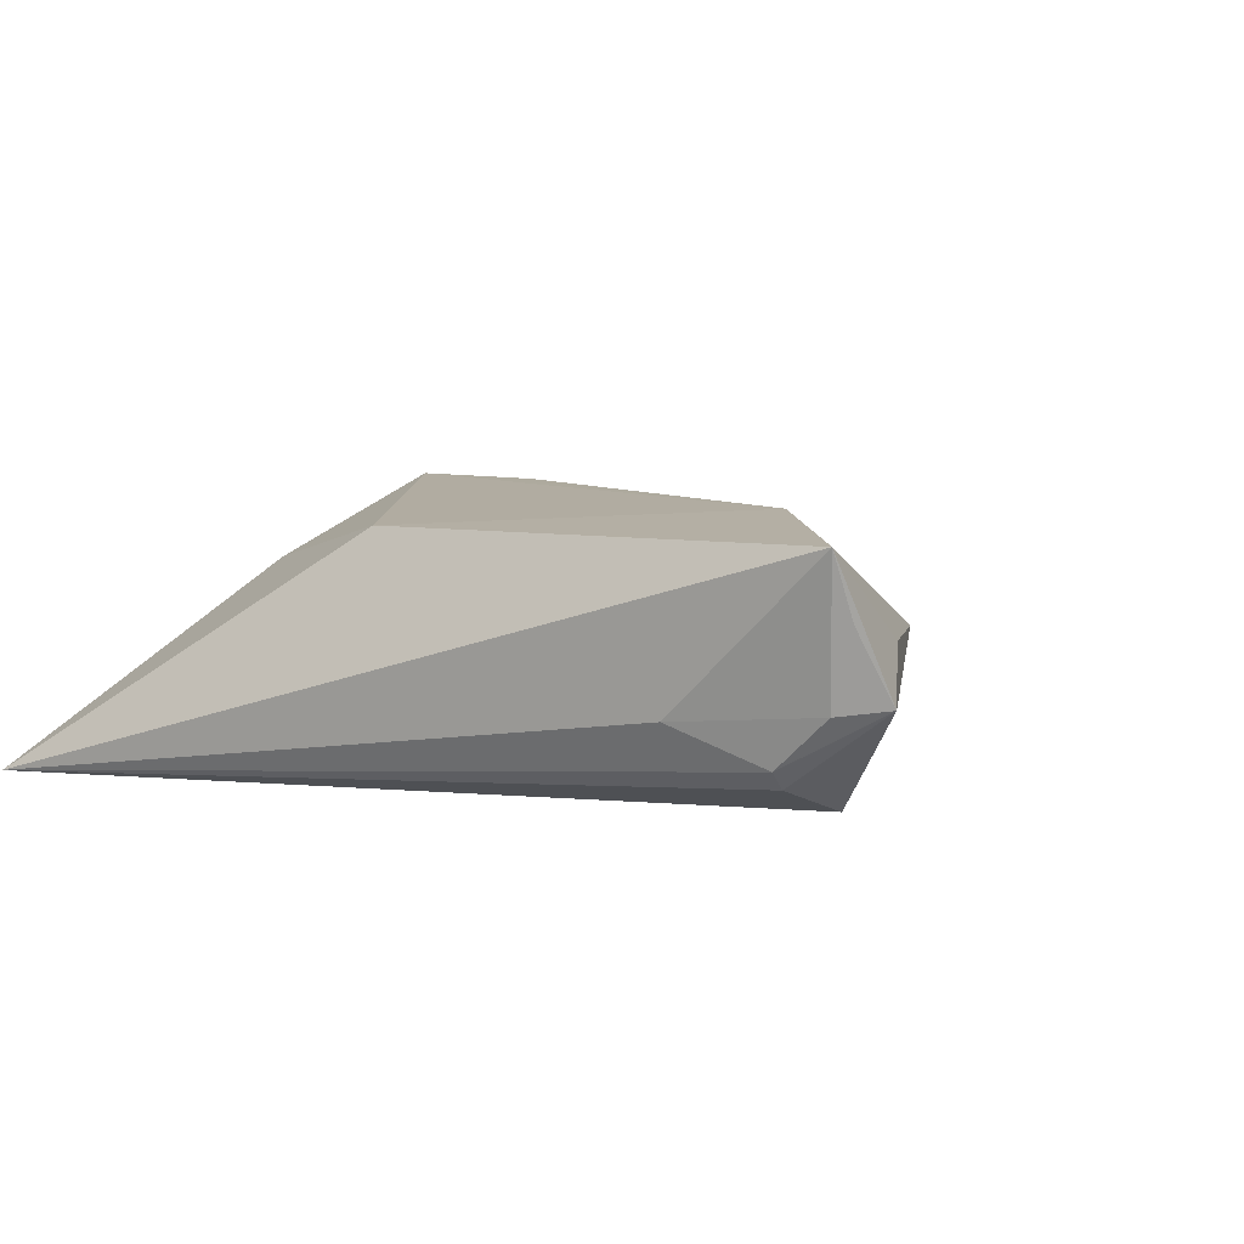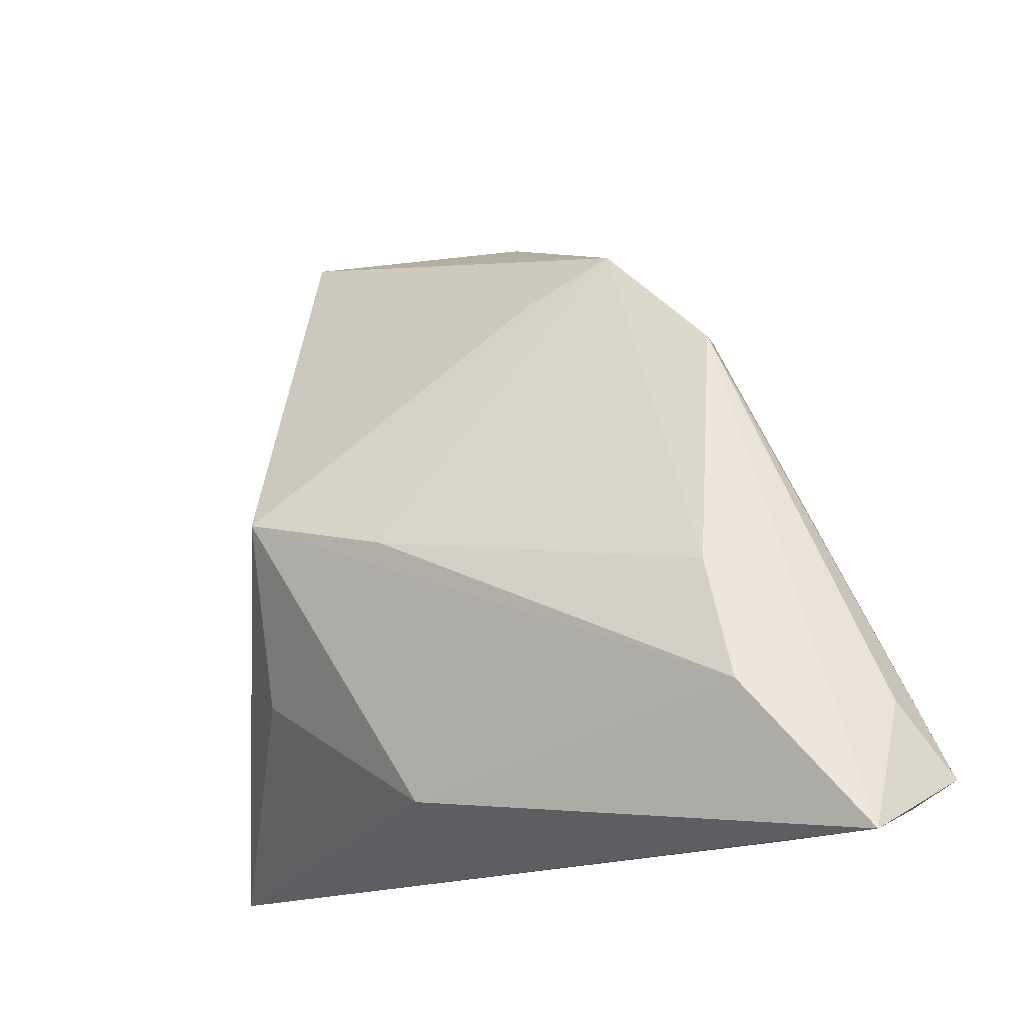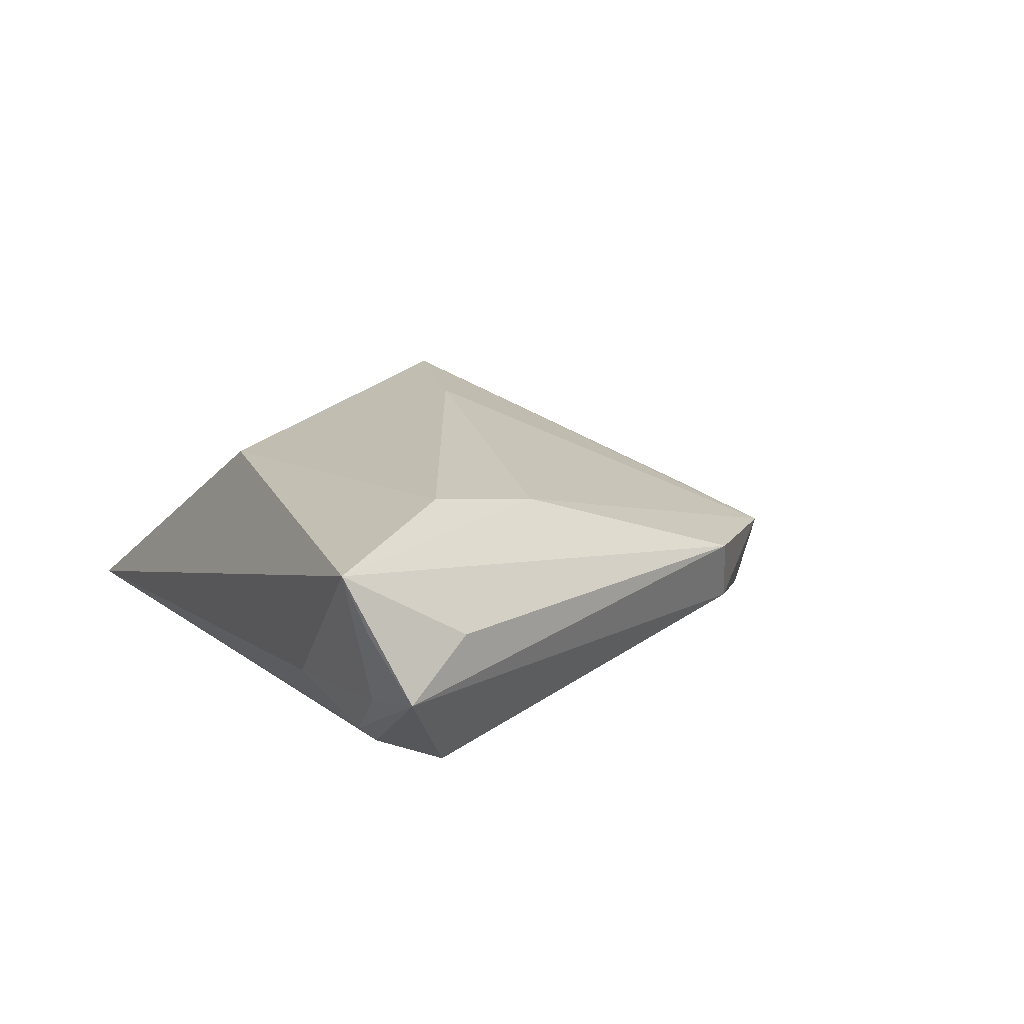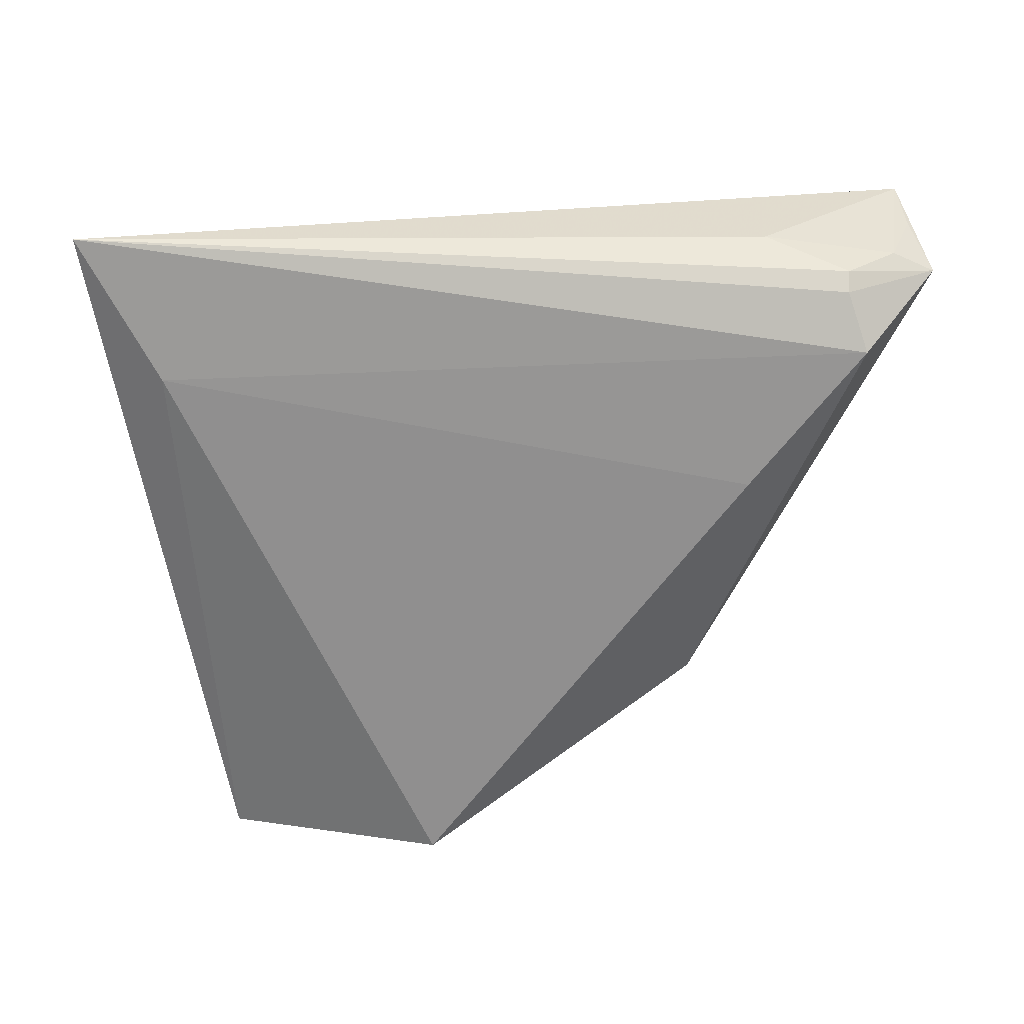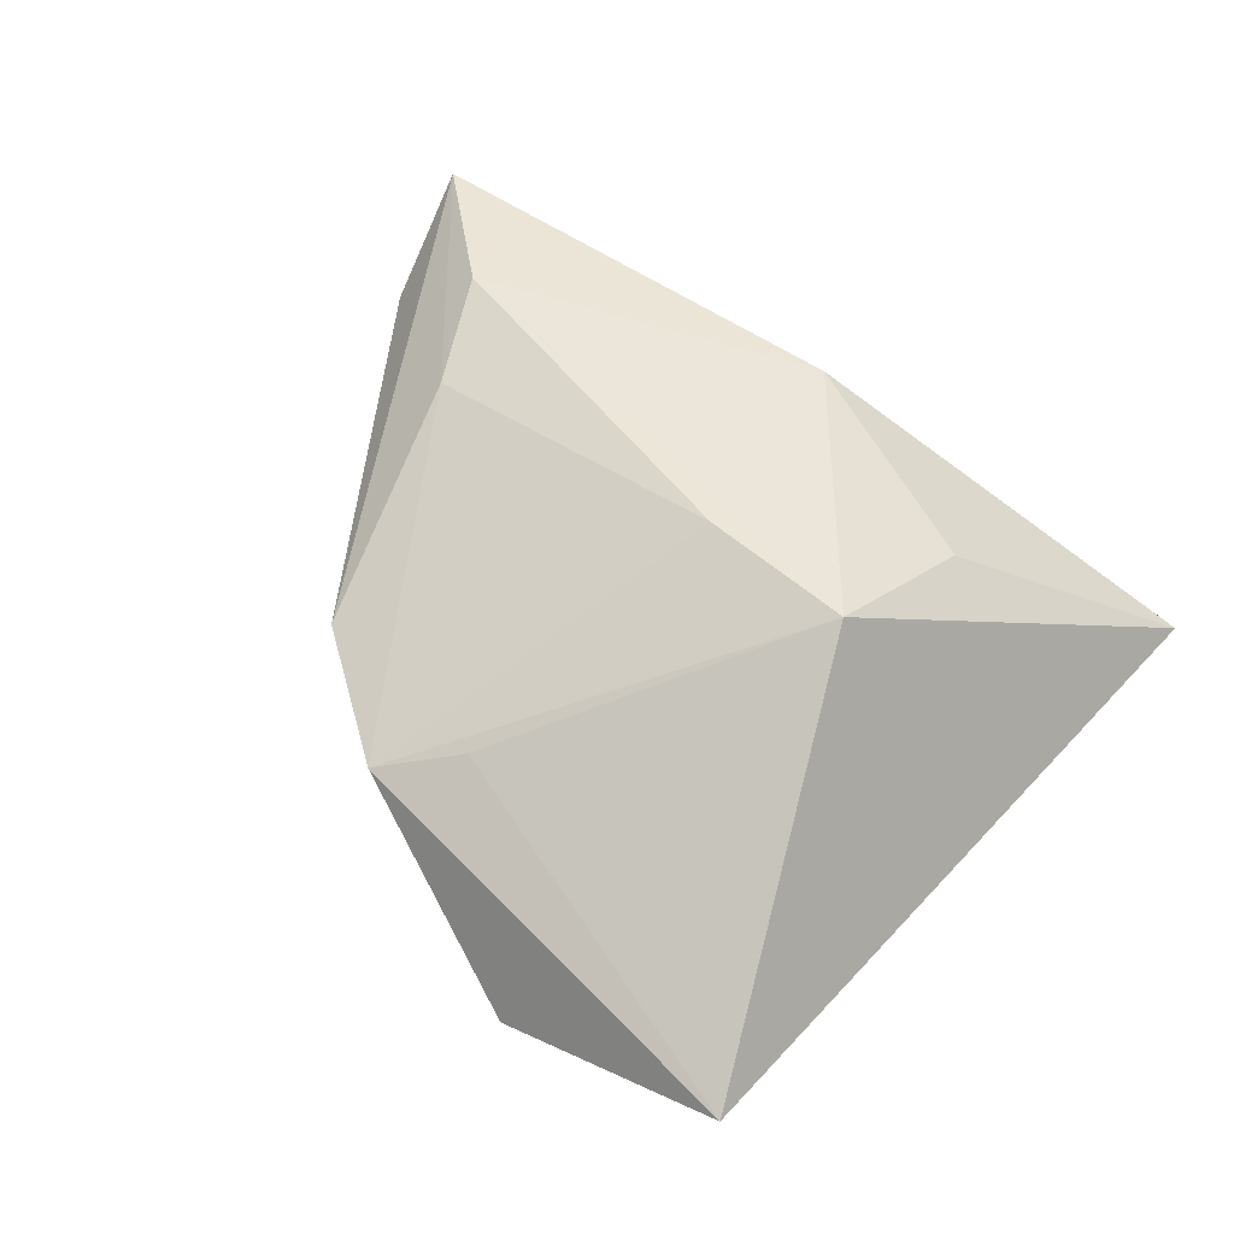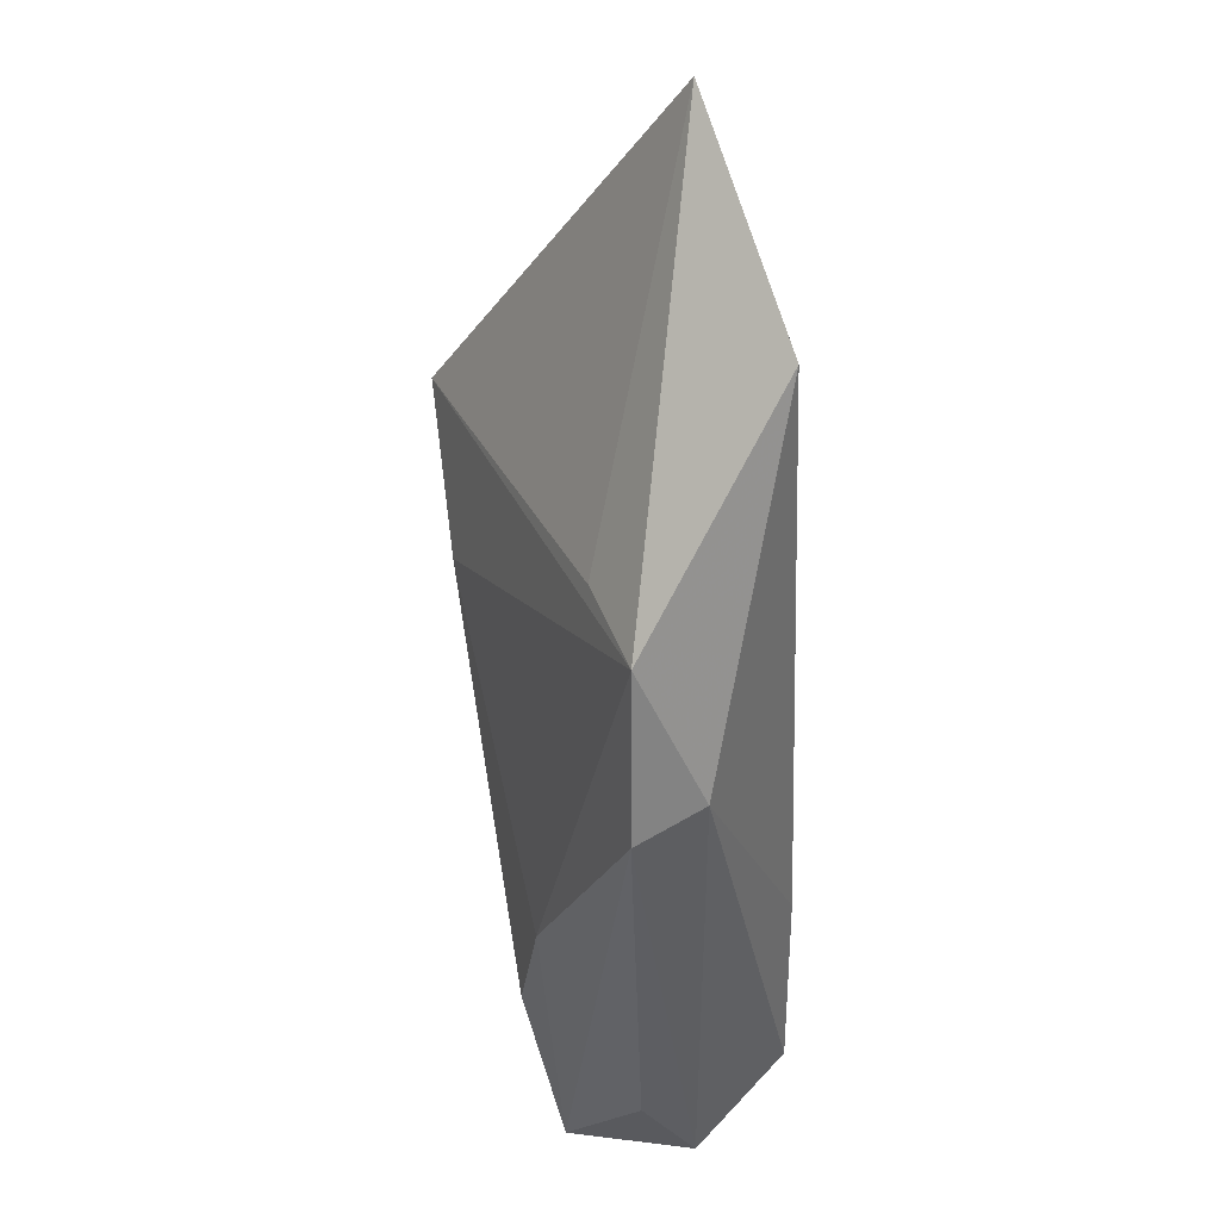
<metadata>
{"format":"obj","ext":"obj","renderer":"f3d","projection":"perspective","resolution":1024,"background":"white","views":[{"elev":1.3,"azim":33.3,"up":"+Z"},{"elev":-15.8,"azim":33.6,"up":"+Y"},{"elev":13.1,"azim":64.8,"up":"+Z"},{"elev":-65.4,"azim":-0.2,"up":"+Z"},{"elev":54.6,"azim":-149.0,"up":"+Z"},{"elev":76.1,"azim":86.7,"up":"+Y"}]}
</metadata>
<code>
v 0.005755 0.03334 0.006057
v 0.05004 -0.01913 0.003258
v -0.03534 0.05104 -0.005742
v -0.004096 -0.02667 0.01402
v 0.03137 -0.002752 -0.01303
v 0.04268 -0.02878 -0.008169
v -0.02386 0.007106 0.02072
v 0.02895 0.0257 0.003466
v 0.03288 -0.03178 -0.003928
v 0.04486 -0.01987 -0.01232
v 0.0329 -0.003364 0.01313
v -0.04011 -0.01628 -0.01303
v 0.05116 -0.03353 0.01158
v 0.04886 -0.02951 -0.003119
v -0.008316 0.05039 -0.01303
v 0.02573 0.02766 -0.003875
v 0.01517 0.03872 0.002713
v -0.04962 -0.03353 -0.01189
v 0.054 -0.02708 -0.002468
v 0.0375 -0.01727 0.01531
v -0.005704 0.00264 0.01957
v 0.04251 -0.0267 -0.009949
v -0.02786 -0.01299 0.01105
v 0.05187 -0.03088 0.004926
f 9 13 18
f 19 10 16
f 18 7 3
f 18 13 4
f 12 10 18
f 18 3 12
f 12 3 15
f 19 13 24
f 6 9 18
f 2 13 19
f 13 2 8
f 19 16 8
f 8 2 19
f 23 7 18
f 18 4 23
f 23 4 7
f 5 12 15
f 10 12 5
f 15 16 5
f 5 16 10
f 22 10 19
f 19 6 22
f 18 10 22
f 22 6 18
f 19 24 14
f 14 6 19
f 14 24 13
f 13 9 14
f 9 6 14
f 20 4 13
f 7 4 20
f 15 3 17
f 17 16 15
f 17 8 16
f 1 3 7
f 7 17 1
f 1 17 3
f 7 20 21
f 21 17 7
f 8 17 11
f 13 8 11
f 11 20 13
f 11 21 20
f 17 21 11

</code>
